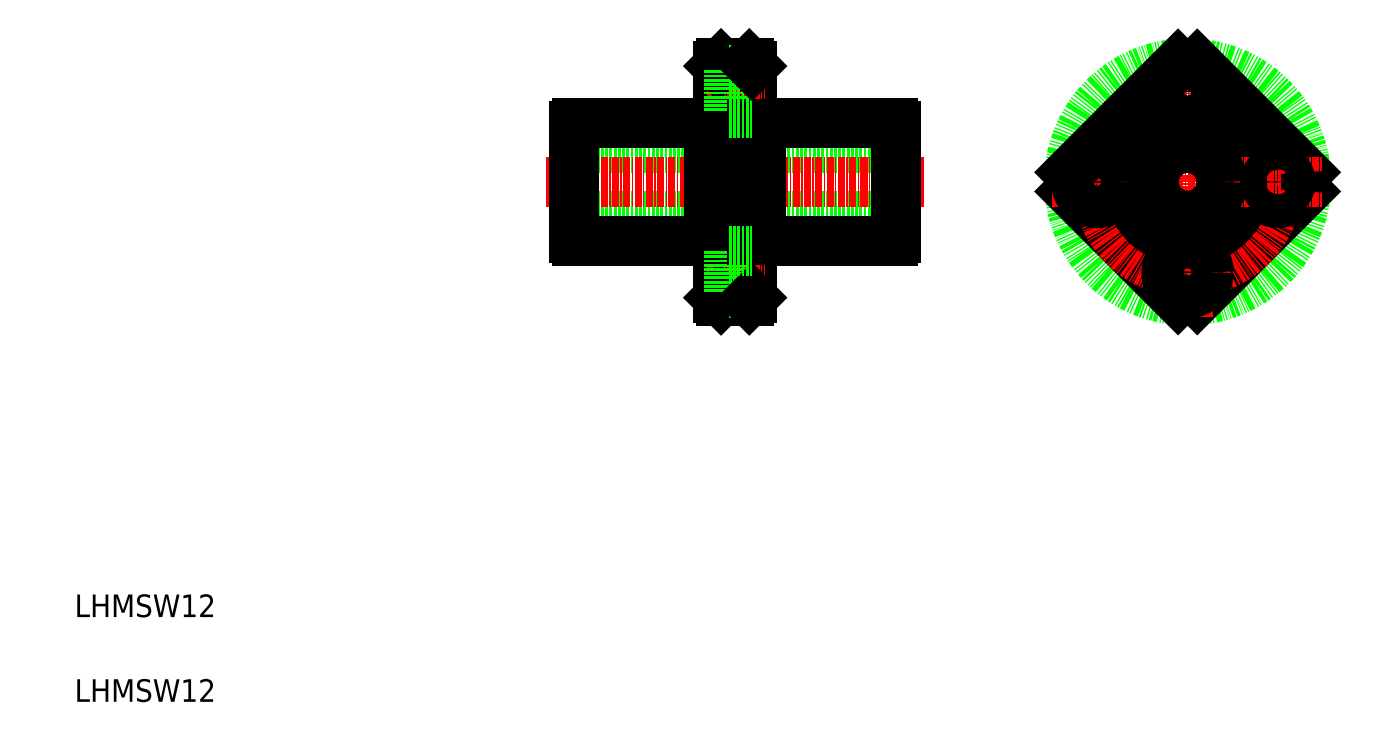
<metadata>
{"format":"dxf","ext":"dxf","renderer":"ezdxf+matplotlib","layout":"modelspace","background":"white","min_lineweight":24,"dpi":150}
</metadata>
<code>
0
SECTION
2
ENTITIES
0
LINE
8
0
10
155.4
20
96.05
30
0
11
98.45
21
96.05
31
0
0
LINE
8
0
10
155.4
20
108
30
0
11
98.45
21
108
31
0
0
LINE
8
0
10
131.5
20
91.55
30
0
11
154.9
21
91.55
31
0
0
LINE
8
0
10
131.5
20
112.5
30
0
11
154.9
21
112.5
31
0
0
LINE
8
CENTER
10
160.4
20
102
30
0
11
93.55
21
102
31
0
0
LINE
8
0
10
131.5
20
91.55
30
0
11
131.5
21
112.5
31
0
0
LINE
8
0
10
122.3
20
112.5
30
0
11
122.3
21
91.55
31
0
0
LINE
8
0
10
98.45
20
92.09
30
0
11
98.45
21
112
31
0
0
LINE
8
0
10
123.9
20
81.55
30
0
11
123.9
21
122.5
31
0
0
LINE
8
0
10
129.9
20
81.55
30
0
11
129.9
21
122.5
31
0
0
TEXT
8
0
10
10
20
10
30
0
40
4
1
LHMSW12
0
TEXT
8
0
10
10
20
25
30
0
40
4
1
LHMSW12
0
LINE
8
0
10
98.99
20
91.55
30
0
11
122.3
21
91.55
31
0
0
ARC
8
0
10
99.6
20
92.7
30
0
40
1.3
50
207.8
51
242.2
0
LINE
8
0
10
123.9
20
83.8
30
0
11
125.8
21
83.8
31
0
0
LINE
8
0
10
123.9
20
88.3
30
0
11
125.8
21
88.3
31
0
0
LINE
8
CENTER
10
122
20
86.05
30
0
11
132.3
21
86.05
31
0
0
LINE
8
0
10
124.4
20
81.05
30
0
11
129.4
21
81.05
31
0
0
LINE
8
0
10
124.4
20
81.05
30
0
11
123.9
21
81.55
31
0
0
LINE
8
0
10
123.9
20
91.8
30
0
11
122.3
21
91.8
31
0
0
LINE
8
0
10
125.8
20
89.8
30
0
11
125.8
21
82.3
31
0
0
LINE
8
0
10
125.8
20
82.3
30
0
11
129.9
21
82.3
31
0
0
LINE
8
0
10
129.4
20
81.05
30
0
11
129.9
21
81.55
31
0
0
LINE
8
0
10
129.9
20
91.8
30
0
11
131.5
21
91.8
31
0
0
LINE
8
0
10
125.8
20
89.8
30
0
11
129.9
21
89.8
31
0
0
LINE
8
0
10
98.99
20
112.5
30
0
11
122.3
21
112.5
31
0
0
ARC
8
0
10
99.6
20
111.4
30
0
40
1.3
50
117.8
51
152.2
0
LINE
8
0
10
124.4
20
123
30
0
11
129.4
21
123
31
0
0
LINE
8
0
10
123.9
20
115.8
30
0
11
125.8
21
115.8
31
0
0
LINE
8
0
10
123.9
20
120.3
30
0
11
125.8
21
120.3
31
0
0
LINE
8
CENTER
10
122
20
118
30
0
11
132.3
21
118
31
0
0
LINE
8
0
10
123.9
20
112.3
30
0
11
122.3
21
112.3
31
0
0
LINE
8
0
10
124.4
20
123
30
0
11
123.9
21
122.5
31
0
0
LINE
8
0
10
125.8
20
121.8
30
0
11
125.8
21
114.3
31
0
0
LINE
8
0
10
129.9
20
112.3
30
0
11
131.5
21
112.3
31
0
0
LINE
8
0
10
125.8
20
114.3
30
0
11
129.9
21
114.3
31
0
0
LINE
8
0
10
125.8
20
121.8
30
0
11
129.9
21
121.8
31
0
0
LINE
8
0
10
129.4
20
123
30
0
11
129.9
21
122.5
31
0
0
LINE
8
0
10
155.4
20
92.09
30
0
11
155.4
21
112
31
0
0
ARC
8
0
10
154.3
20
92.7
30
0
40
1.3
50
297.8
51
332.2
0
ARC
8
0
10
154.3
20
111.4
30
0
40
1.3
50
27.8
51
62.2
0
CIRCLE
8
0
10
207.1
20
102
30
0
40
10.25
0
CIRCLE
8
0
10
207.1
20
102
30
0
40
21
0
LINE
8
0
10
228
20
100.4
30
0
11
208.8
21
81.12
31
0
0
LINE
8
CENTER
10
207.1
20
78.05
30
0
11
207.1
21
126
31
0
0
LINE
8
0
10
205.4
20
81.12
30
0
11
186.1
21
100.4
31
0
0
CIRCLE
8
CENTER
10
207.1
20
102
30
0
40
16
0
CIRCLE
8
0
10
207.1
20
102
30
0
40
10.5
0
CIRCLE
8
0
10
207.1
20
86.05
30
0
40
3.75
0
ARC
8
0
10
207.1
20
102
30
0
40
21
50
265.4
51
274.6
0
CIRCLE
8
0
10
207.1
20
86.05
30
0
40
2.25
0
CIRCLE
8
0
10
223.1
20
102
30
0
40
3.75
0
LINE
8
0
10
228
20
103.7
30
0
11
208.8
21
123
31
0
0
LINE
8
CENTER
10
183.1
20
102
30
0
11
231.1
21
102
31
0
0
LINE
8
0
10
205.4
20
123
30
0
11
186.1
21
103.7
31
0
0
CIRCLE
8
0
10
191.1
20
102
30
0
40
3.75
0
ARC
8
0
10
207.1
20
102
30
0
40
21
50
175.4
51
184.6
0
CIRCLE
8
0
10
191.1
20
102
30
0
40
2.25
0
CIRCLE
8
0
10
207.1
20
102
30
0
40
6
0
CIRCLE
8
0
10
207.1
20
118
30
0
40
3.75
0
CIRCLE
8
0
10
207.1
20
118
30
0
40
2.25
0
ARC
8
0
10
207.1
20
102
30
0
40
21
50
85.37
51
94.63
0
CIRCLE
8
0
10
223.1
20
102
30
0
40
2.25
0
ARC
8
0
10
207.1
20
102
30
0
40
21
50
355.4
51
4.632
0
ENDSEC
0
EOF

</code>
